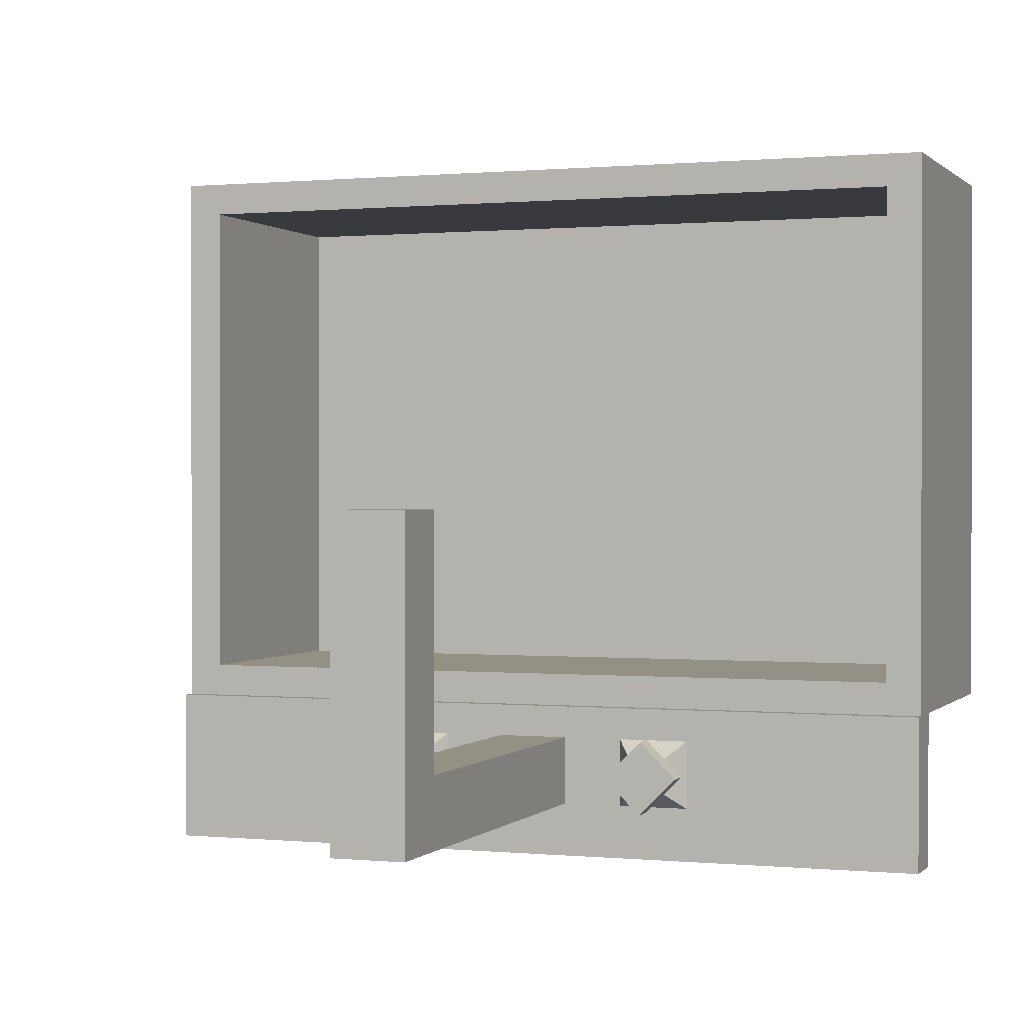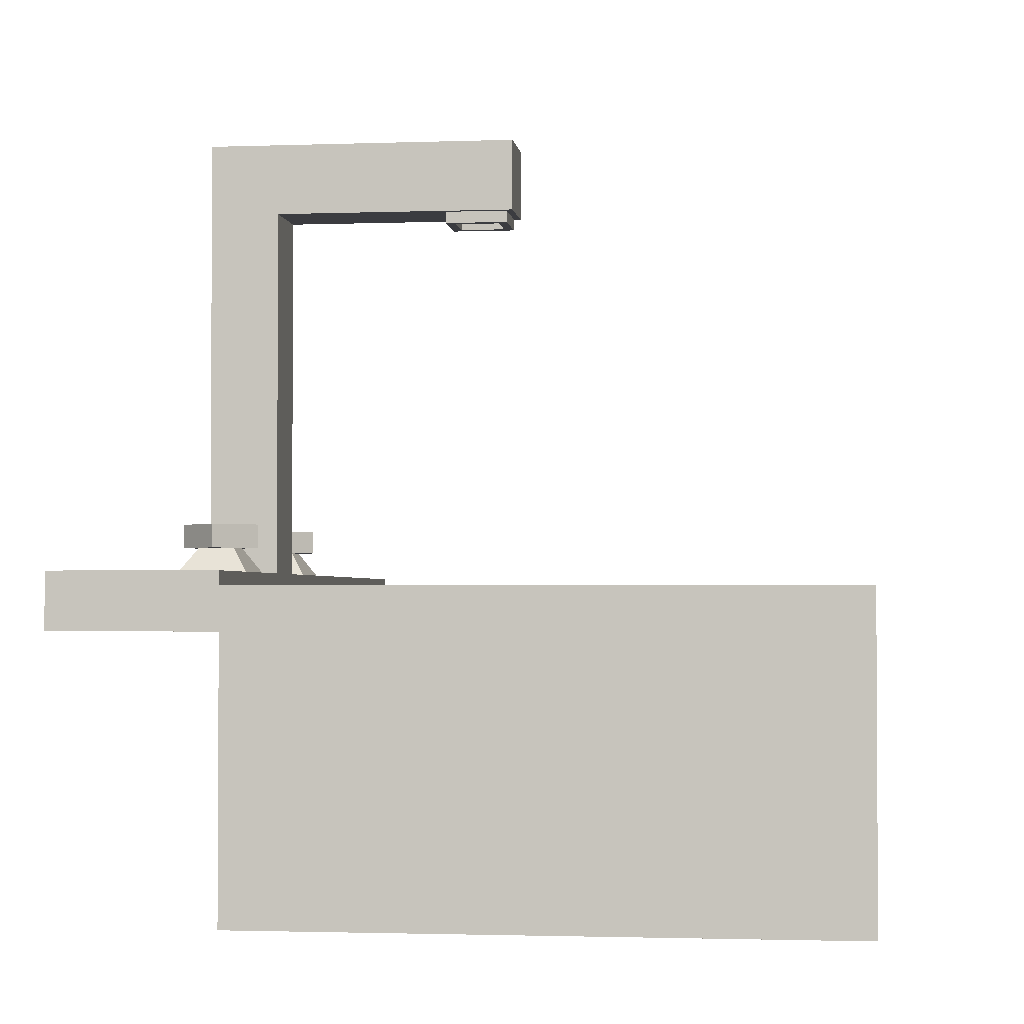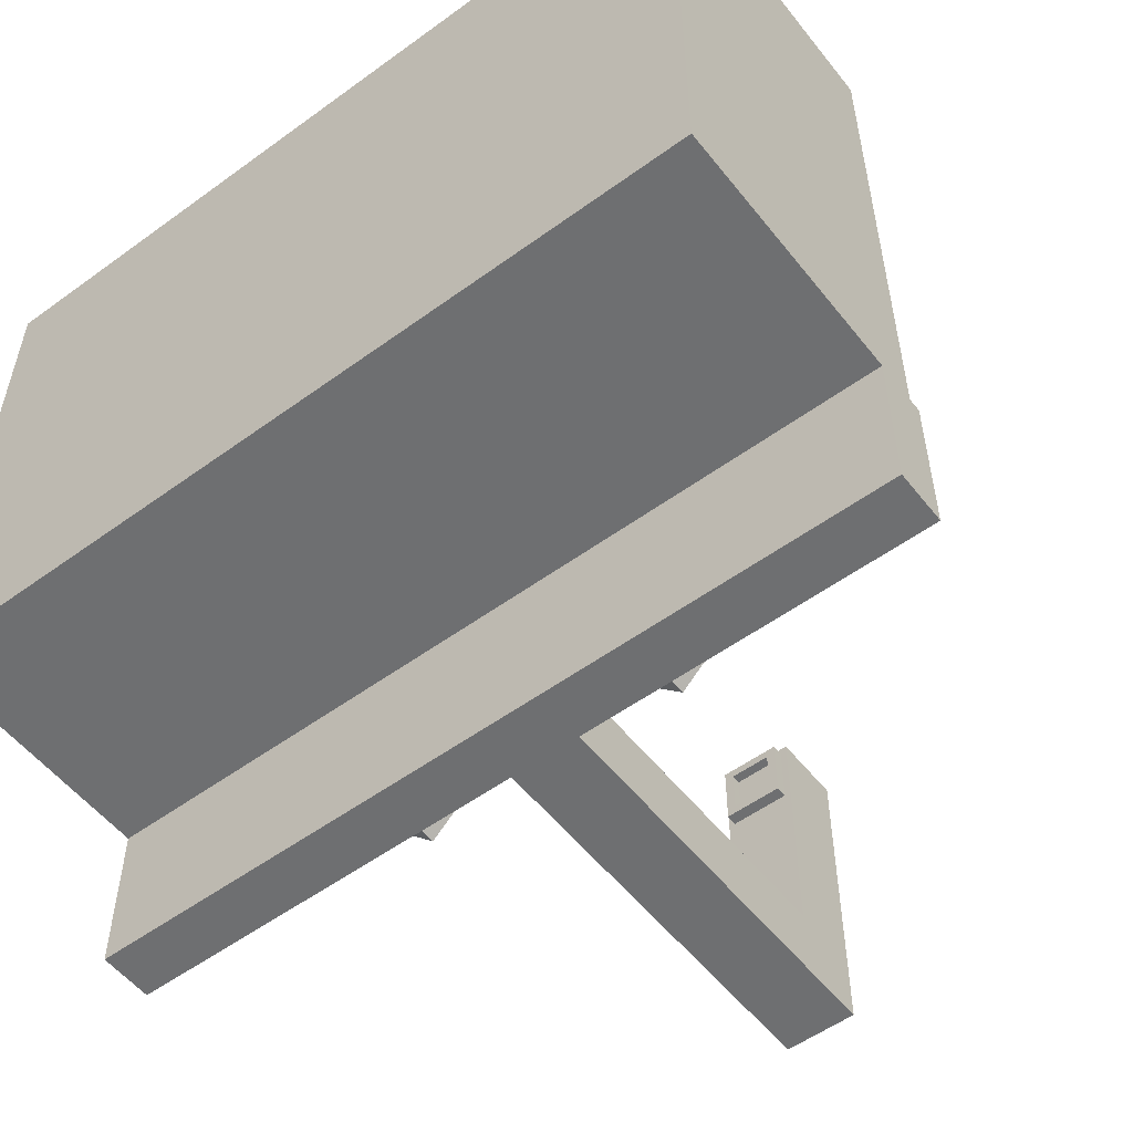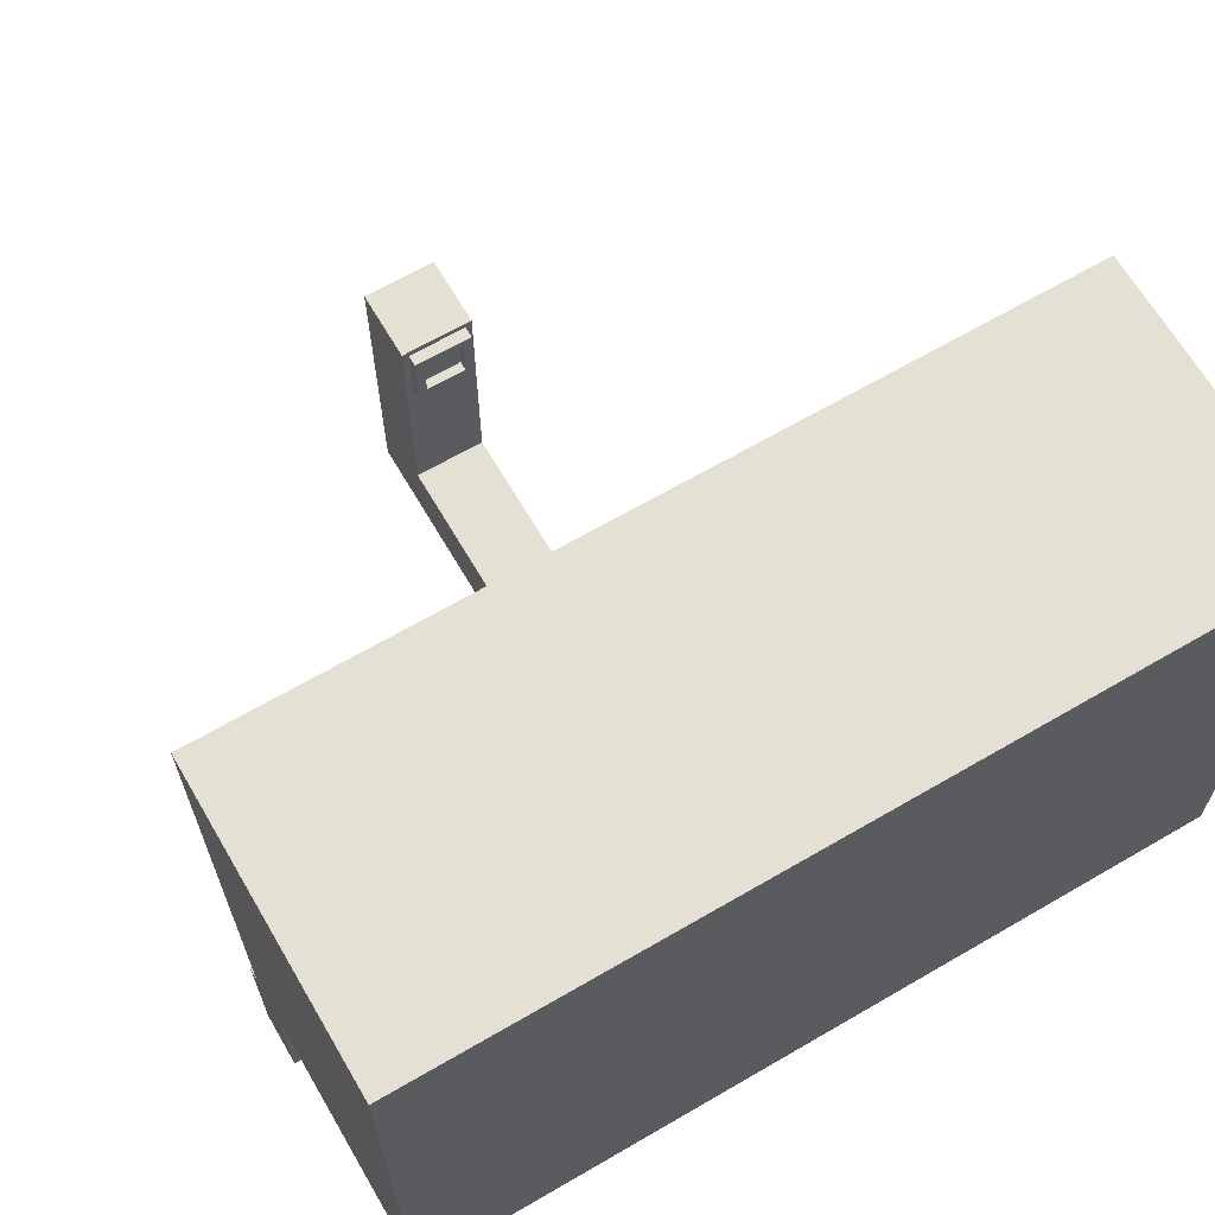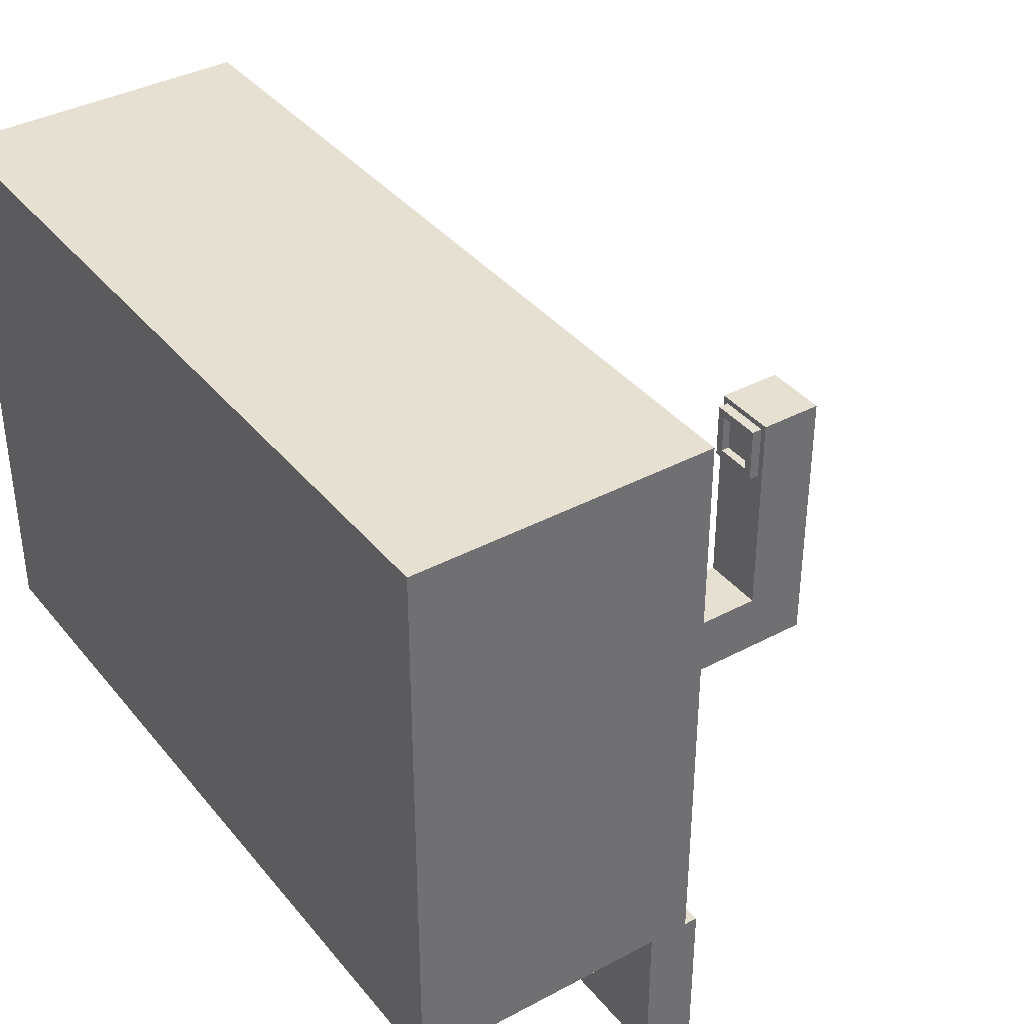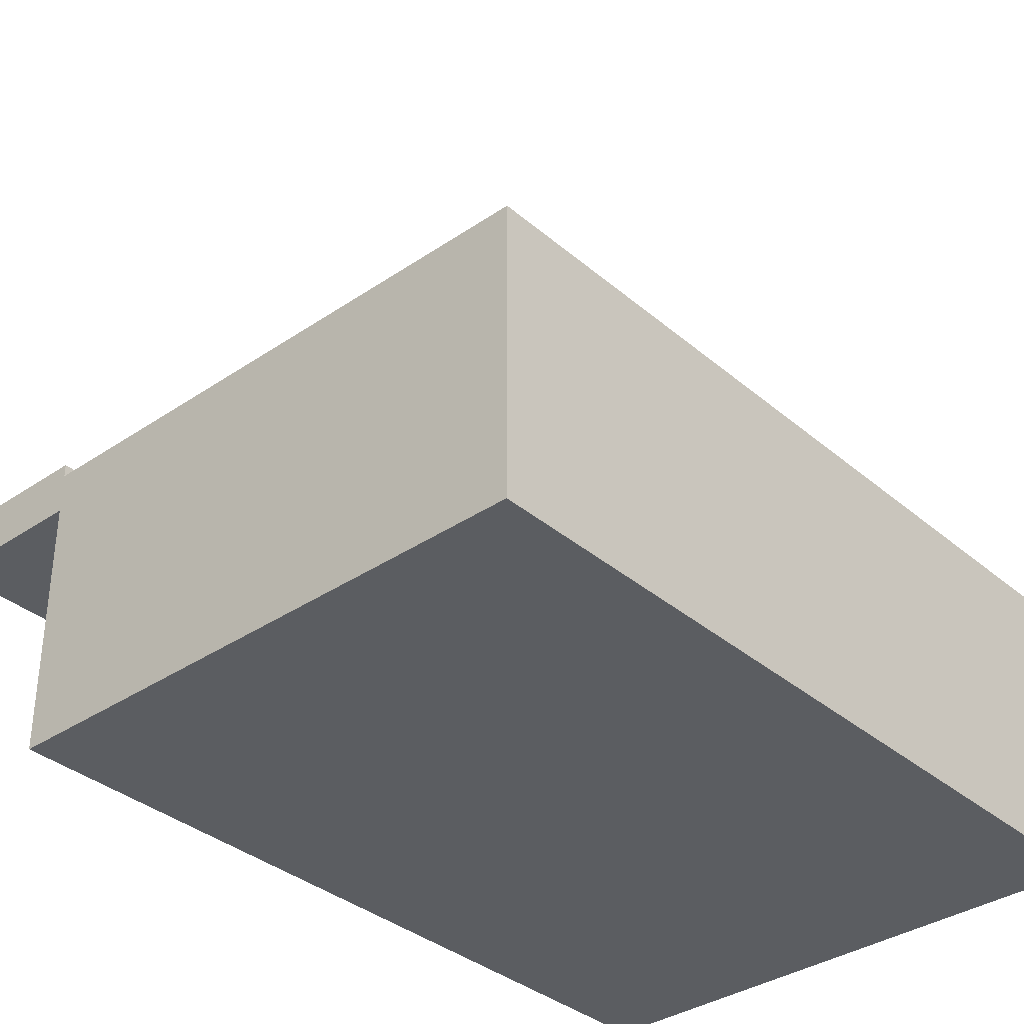
<metadata>
{"format":"obj","ext":"obj","renderer":"f3d","projection":"perspective","resolution":1024,"background":"white","views":[{"elev":0.5,"azim":-160.0,"up":"+Z"},{"elev":-2.1,"azim":-82.7,"up":"+Y"},{"elev":-54.5,"azim":37.6,"up":"+Z"},{"elev":66.2,"azim":-30.3,"up":"+Z"},{"elev":37.7,"azim":55.7,"up":"+Z"},{"elev":-35.5,"azim":-48.1,"up":"+Y"}]}
</metadata>
<code>
o ft_sink
v -0.2825 0 -0.1891
v -0.2825 0 0.1891
v -0.2825 -0.2 0.1891
v -0.2825 -0.2 -0.1891
v -0.3092 0 0.214
v 0.3092 -0 0.214
v 0.2825 -0 0.1891
v 0.3092 -0 -0.214
v 0.2825 -0 -0.1891
v -0.3092 0 -0.214
v 0.2825 -0.2 -0.1891
v 0.2825 -0.2 0.1891
v 0.3092 -0.03032 -0.3325
v -0.3092 -0.03032 -0.3325
v -0.3092 0 -0.3325
v 0.3092 -0 -0.3325
v -0.3092 -0.2257 -0.214
v -0.3092 -0.2257 0.214
v 0.3092 -0.2257 0.214
v 0.3092 -0.2257 -0.214
v 0.2825 -0.2257 0.1891
v -0.2825 -0.2257 0.1891
v -0.2825 -0.2257 -0.1891
v 0.2825 -0.2257 -0.1891
v -0.3092 -0.03032 0.214
v -0.3092 -0.03032 -0.214
v 0.3092 -0.03032 -0.214
v 0.3092 -0.03032 0.214
v 0.3092 0.01 -0.214
v -0.3092 0.01 -0.214
v -0.3092 0.01 -0.3325
v 0.3092 0.01 -0.3325
v 0.0272 0.01 -0.2385
v -0.0272 0.01 -0.2385
v -0.0272 0.01 -0.2911
v 0.0272 0.01 -0.2911
v 0.0272 0.2897 -0.2385
v 0.0272 0.3434 -0.2911
v 0.0272 0.3434 -0.05551
v 0.0272 0.2897 -0.05551
v -0.0272 0.3434 -0.2911
v -0.0272 0.2897 -0.2385
v -0.0272 0.3434 -0.05551
v -0.0272 0.2897 -0.05551
v -0.0222 0.2897 -0.1078
v -0.0222 0.2897 -0.06051
v 0.0222 0.2897 -0.06051
v 0.0222 0.2897 -0.1078
v -0.01532 0.281 -0.06739
v -0.01532 0.281 -0.1009
v -0.01532 0.288 -0.1009
v -0.01532 0.288 -0.06739
v 0.0222 0.281 -0.06051
v 0.0222 0.281 -0.1078
v -0.0222 0.281 -0.1078
v -0.0222 0.281 -0.06051
v 0.01532 0.281 -0.1009
v 0.01532 0.281 -0.06739
v 0.01532 0.288 -0.1009
v 0.01532 0.288 -0.06739
v -0.0728 0.01 -0.2385
v -0.1272 0.01 -0.2385
v -0.1272 0.01 -0.2911
v -0.0728 0.01 -0.2911
v -0.0864 0.02924 -0.2516
v -0.0864 0.02924 -0.2779
v -0.1136 0.02924 -0.2779
v -0.1136 0.02924 -0.2516
v 0.1272 0.01 -0.2385
v 0.0728 0.01 -0.2385
v 0.0728 0.01 -0.2911
v 0.1272 0.01 -0.2911
v 0.1136 0.02924 -0.2516
v 0.1136 0.02924 -0.2779
v 0.0864 0.02924 -0.2779
v 0.0864 0.02924 -0.2516
f 1 2 3 4
f 2 5 6 7
f 7 6 8 9
f 1 10 5 2
f 9 8 10 1
f 9 1 4 11
f 2 7 12 3
f 7 9 11 12
f 25 18 19 28
f 28 19 20 27
f 26 17 18 25
f 15 16 13 14
f 8 16 32 29
f 26 10 15 14
f 21 22 23 24
f 21 19 18 22
f 24 20 19 21
f 23 17 20 24
f 17 23 22 18
f 4 3 12 11
f 8 6 28 27
f 6 5 25 28
f 27 26 14 13
f 5 10 26 25
f 8 27 13 16
f 27 20 17 26
f 30 29 32 31
f 15 10 30 31
f 10 8 29 30
f 16 15 31 32
f 33 34 35 36
f 37 38 39 40
f 36 35 41 38
f 33 36 38 37
f 34 33 37 42
f 35 34 42 41
f 40 39 43 44
f 42 37 40 44
f 41 42 44 43
f 38 41 43 39
f 45 46 47 48
f 49 50 51 52
f 48 47 53 54
f 45 48 54 55
f 46 45 55 56
f 47 46 56 53
f 57 50 55 54
f 49 58 53 56
f 58 57 54 53
f 50 49 56 55
f 51 59 60 52
f 58 49 52 60
f 57 58 60 59
f 50 57 59 51
f 61 62 63 64
f 65 66 67 68
f 62 61 65 68
f 63 62 68 67
f 64 63 67 66
f 61 64 66 65
f 69 70 71 72
f 73 74 75 76
f 71 70 76 75
f 72 71 75 74
f 69 72 74 73
f 70 69 73 76
o tap_r
v 0.1284 0.02924 -0.2653
v 0.1005 0.02924 -0.2931
v 0.09952 0.02924 -0.2364
v 0.1284 0.04672 -0.2653
v 0.09952 0.04672 -0.2364
v 0.1005 0.04672 -0.2931
v 0.07163 0.04672 -0.2643
v 0.07163 0.02924 -0.2643
f 77 78 82 80
f 77 79 84 78
f 79 77 80 81
f 80 82 83 81
f 78 84 83 82
f 84 79 81 83
o tap_l
v -0.07163 0.02924 -0.2653
v -0.09952 0.02924 -0.2931
v -0.1005 0.02924 -0.2364
v -0.07163 0.04672 -0.2653
v -0.1005 0.04672 -0.2364
v -0.09952 0.04672 -0.2931
v -0.1284 0.04672 -0.2643
v -0.1284 0.02924 -0.2643
f 85 86 90 88
f 85 87 92 86
f 87 85 88 89
f 88 90 91 89
f 86 92 91 90
f 92 87 89 91

</code>
